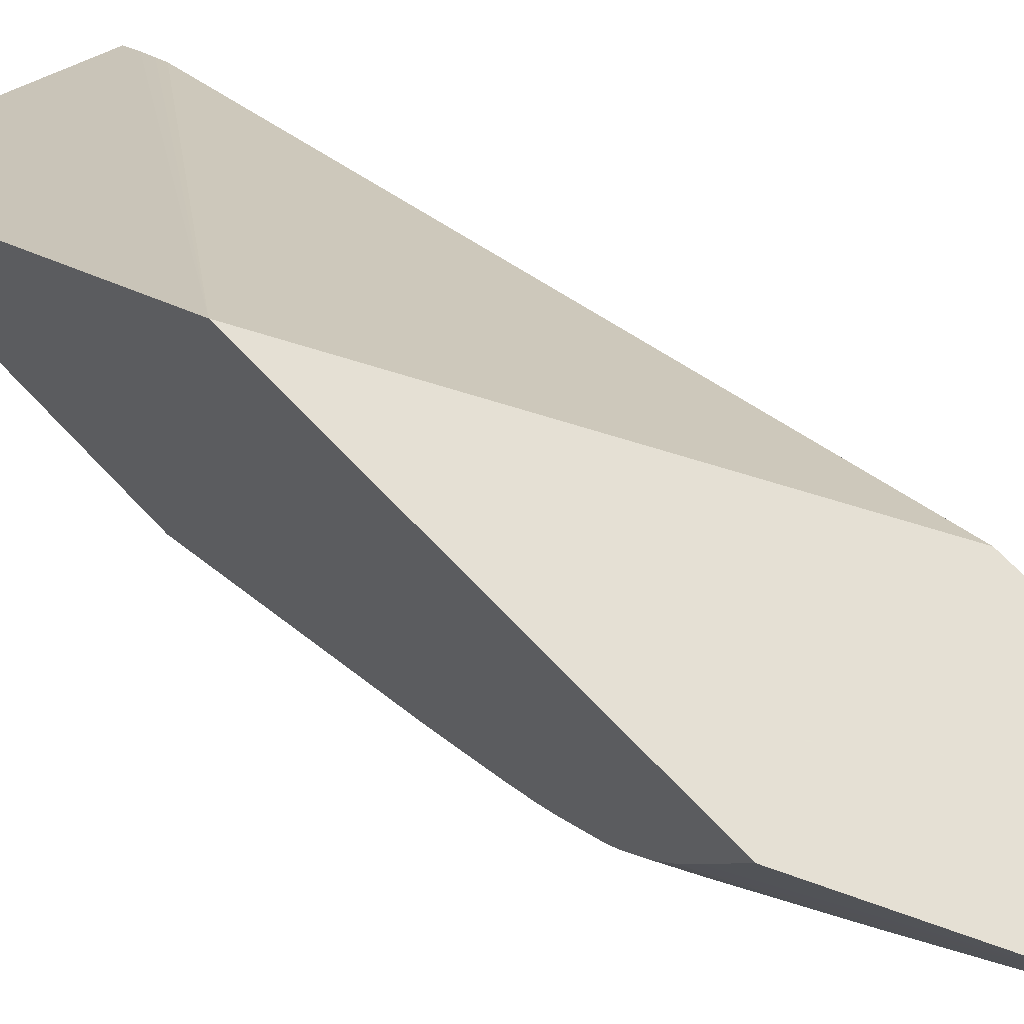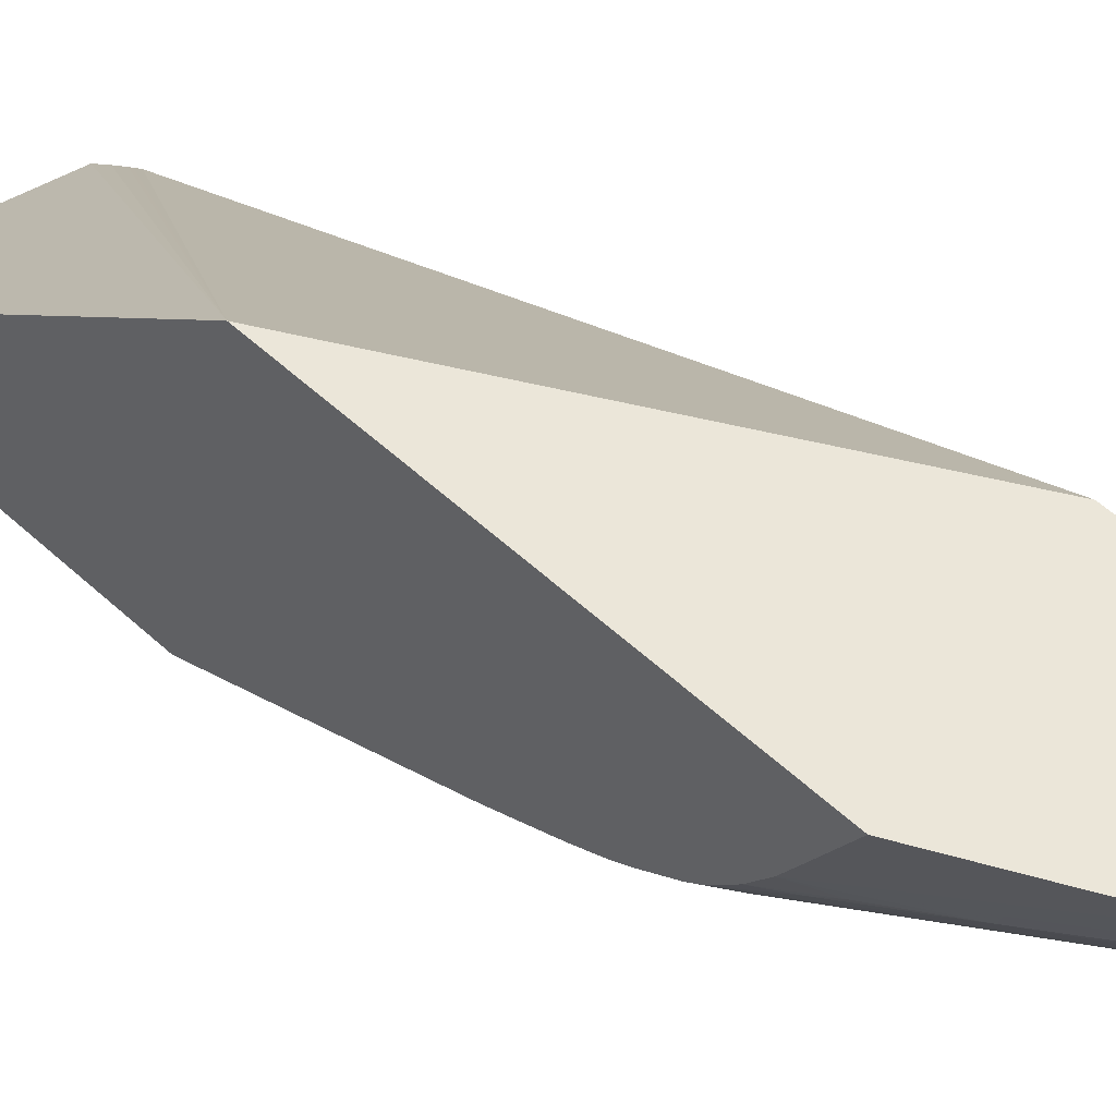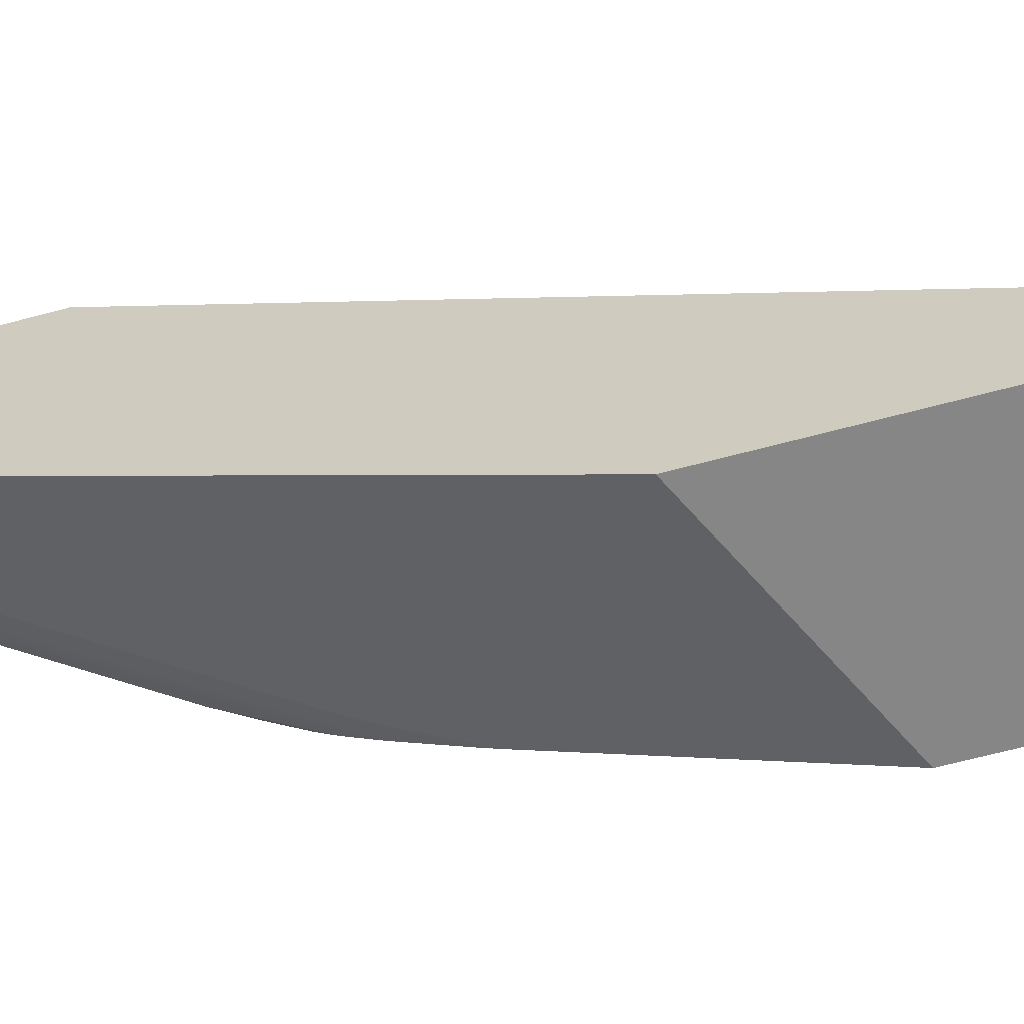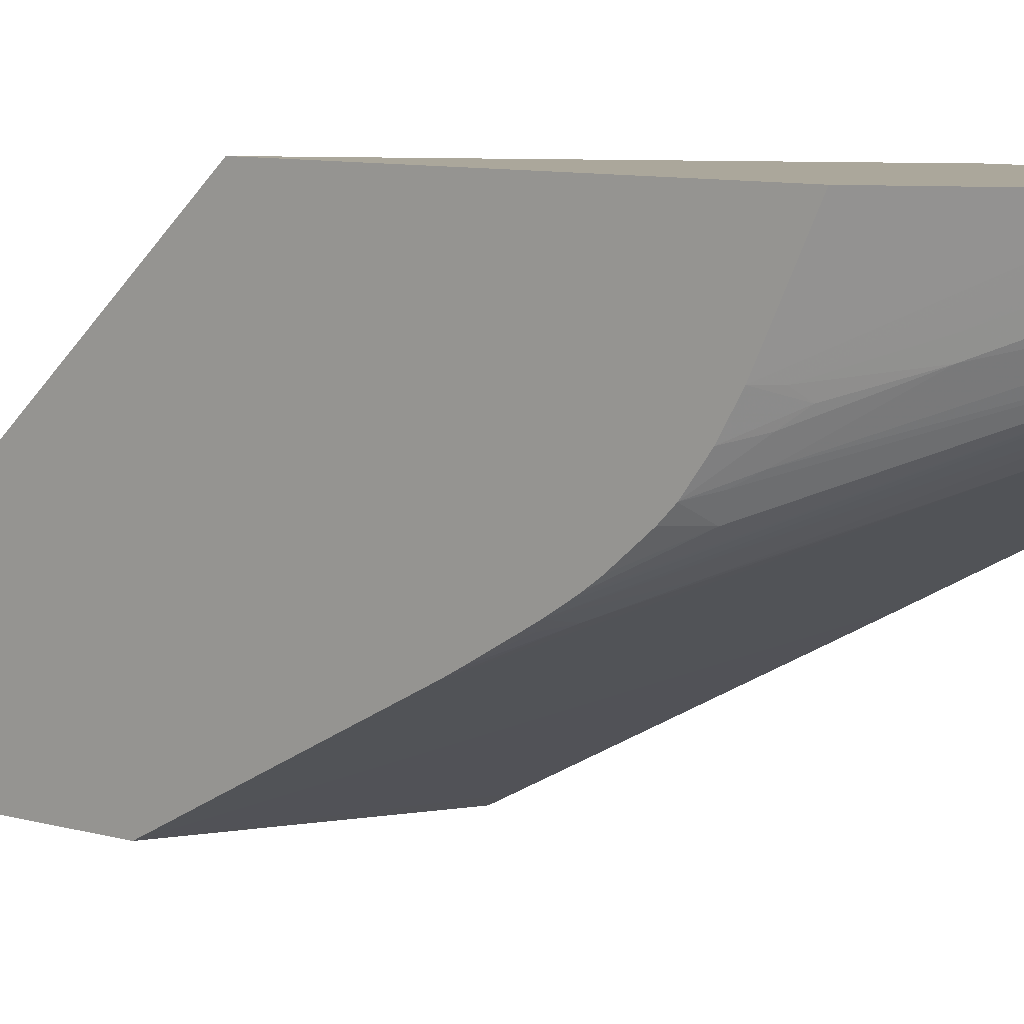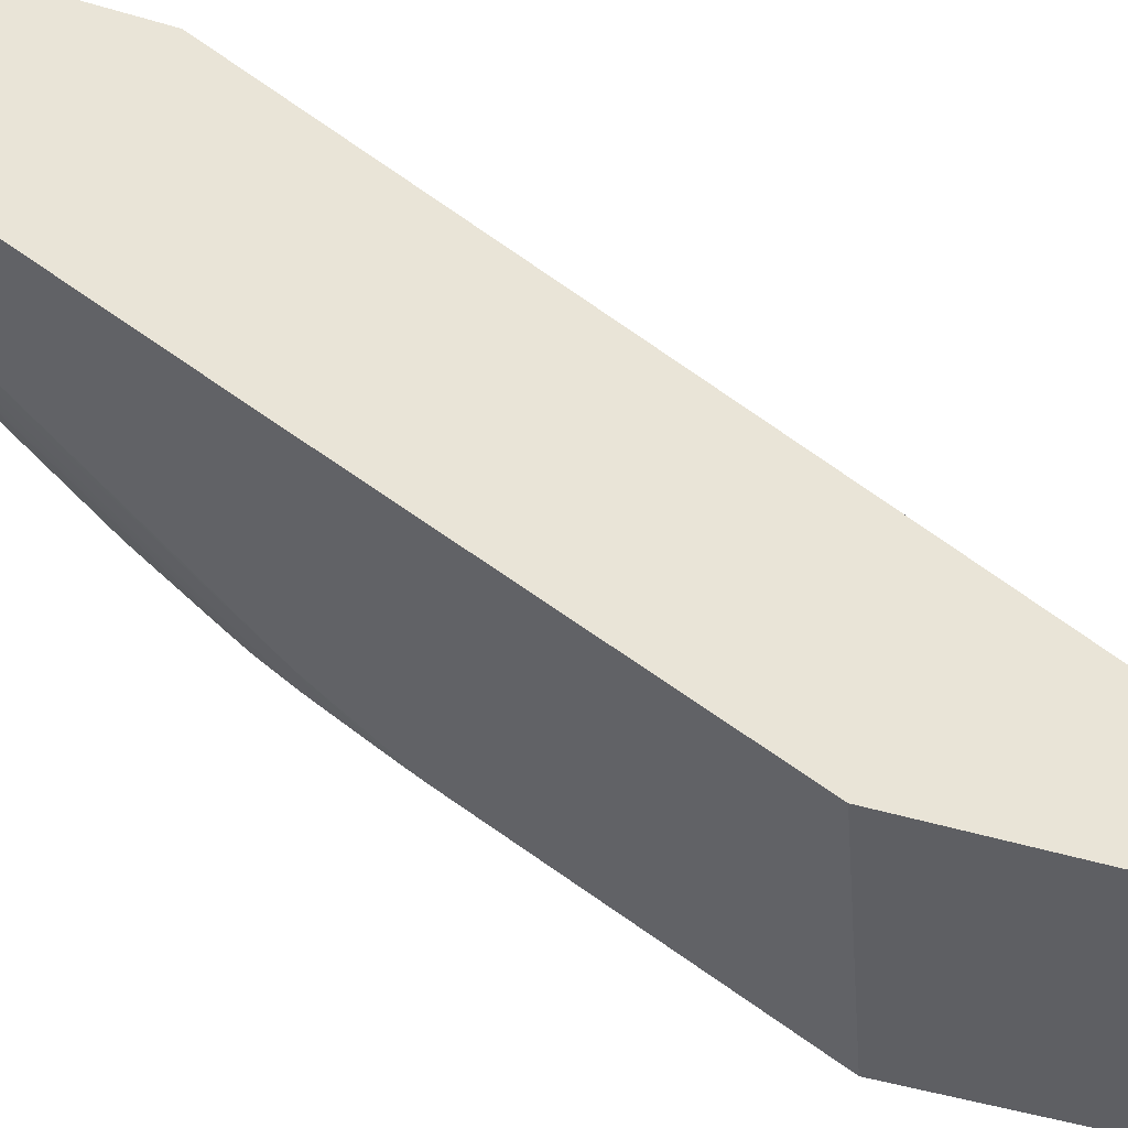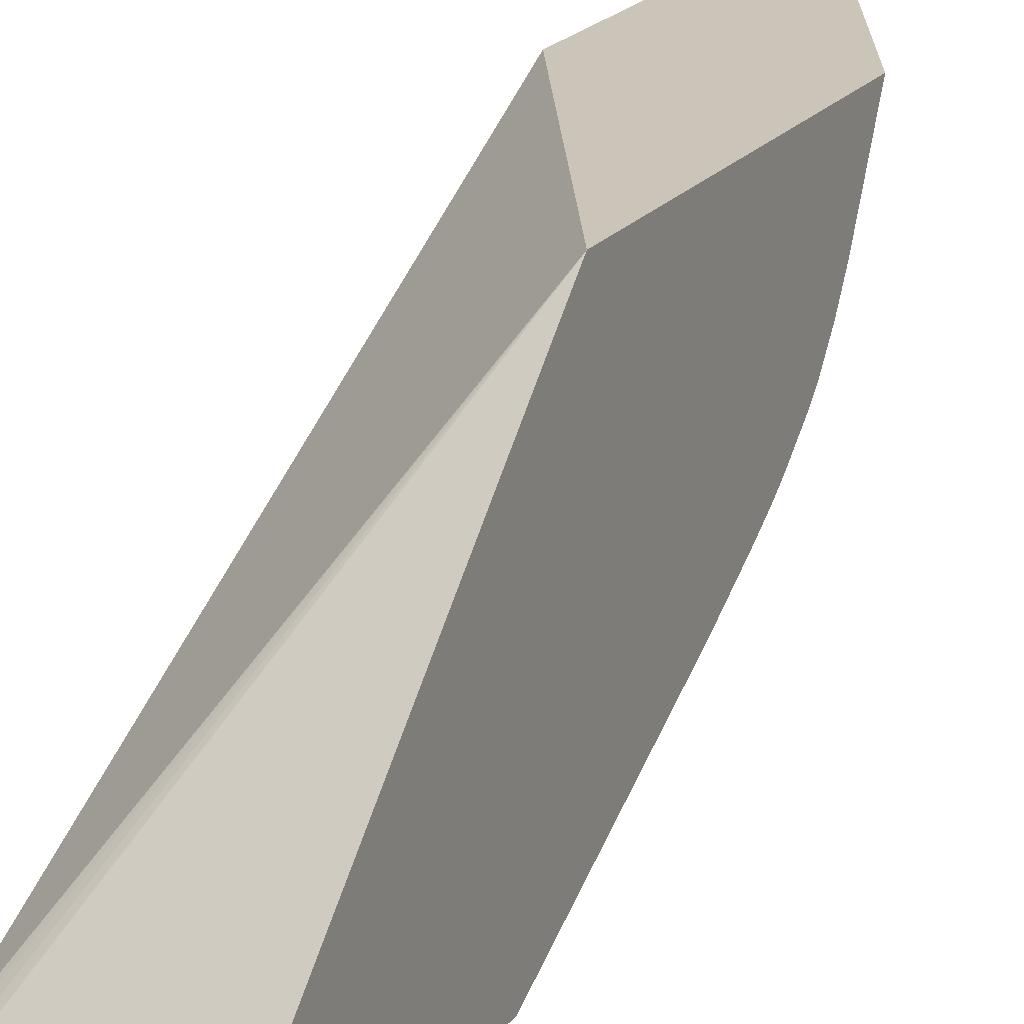
<metadata>
{"format":"obj","ext":"obj","renderer":"f3d","projection":"perspective","resolution":1024,"background":"white","views":[{"elev":65.2,"azim":-42.7,"up":"+Z"},{"elev":57.6,"azim":-46.6,"up":"+Z"},{"elev":-62.1,"azim":105.5,"up":"+Z"},{"elev":8.1,"azim":-50.4,"up":"+Z"},{"elev":-40.7,"azim":69.1,"up":"+Z"},{"elev":20.4,"azim":-153.3,"up":"+Z"}]}
</metadata>
<code>
v -0.06798 -0.00187 -0.05378
v -0.05134 0.02354 -0.08282
v -0.05134 0.02423 -0.08334
v -0.05134 0.02461 -0.08363
v -0.05134 0.02593 -0.08465
v -0.05134 0.02724 -0.08573
v -0.05134 0.0275 -0.08595
v -0.05318 0.02807 -0.08595
v -0.06798 0.03259 -0.08595
v -0.06798 -0.03471 -0.05378
v -0.05134 -0.03147 -0.05378
v -0.05134 -0.003209 -0.08595
v -0.06039 0.03027 -0.08595
v -0.06779 0.03253 -0.08595
v -0.06794 0.03258 -0.08595
v -0.06798 0.03255 -0.08595
v -0.06798 -0.03199 -0.05941
v -0.06144 -0.04749 -0.05378
v -0.05134 -0.05572 -0.05378
v -0.05134 -0.0048 -0.08514
v -0.06798 0.004562 -0.08595
v -0.06798 -0.03188 -0.05963
v -0.06132 -0.04726 -0.0547
v -0.06004 -0.04962 -0.05489
v -0.06042 -0.04945 -0.05378
v -0.06798 -0.03072 -0.06203
v -0.06721 -0.03224 -0.06199
v -0.06446 -0.03873 -0.05963
v -0.05316 -0.05569 -0.05378
v -0.05134 -0.05571 -0.0547
v -0.05134 -0.007246 -0.0839
v -0.05134 -0.009986 -0.0825
v -0.05134 -0.02349 -0.0756
v -0.05134 -0.0243 -0.07519
v -0.05134 -0.02721 -0.0737
v -0.05134 -0.02836 -0.07311
v -0.05158 -0.02829 -0.07308
v -0.05134 -0.03207 -0.07119
v -0.05134 -0.03807 -0.06809
v -0.05134 -0.04434 -0.06485
v -0.05134 -0.04773 -0.06309
v -0.05317 -0.04728 -0.06286
v -0.05443 -0.04573 -0.06333
v -0.05809 -0.03874 -0.066
v -0.06794 -0.01446 -0.07603
v -0.06798 -0.01442 -0.07604
v -0.05929 -0.05058 -0.05583
v -0.05956 -0.05108 -0.05378
v -0.06429 -0.03839 -0.06095
v -0.06798 -0.02916 -0.06465
v -0.06654 -0.03311 -0.06274
v -0.05452 -0.05562 -0.05378
v -0.05316 -0.05566 -0.0547
v -0.05134 -0.05569 -0.05523
v -0.05134 -0.0493 -0.06226
v -0.05335 -0.04962 -0.06158
v -0.05429 -0.05058 -0.06083
v -0.05941 -0.03839 -0.06583
v -0.06637 -0.02091 -0.07307
v -0.06798 -0.01444 -0.07603
v -0.05777 -0.05203 -0.05731
v -0.05717 -0.05341 -0.05659
v -0.05883 -0.05182 -0.05489
v -0.05893 -0.05219 -0.05378
v -0.06699 -0.03147 -0.06397
v -0.06662 -0.03079 -0.06561
v -0.06798 -0.02733 -0.06708
v -0.05459 -0.05558 -0.05378
v -0.05452 -0.05561 -0.05387
v -0.05234 -0.05561 -0.05605
v -0.05134 -0.05564 -0.05612
v -0.05134 -0.0513 -0.06121
v -0.05134 -0.05212 -0.06075
v -0.05134 -0.05247 -0.06055
v -0.05335 -0.05182 -0.06037
v -0.05505 -0.05341 -0.05871
v -0.05578 -0.05203 -0.0593
v -0.06446 -0.02619 -0.07081
v -0.06798 -0.02008 -0.07278
v -0.06746 -0.01927 -0.07351
v -0.06798 -0.01564 -0.07536
v -0.05669 -0.05297 -0.05823
v -0.0575 -0.05367 -0.0547
v -0.05808 -0.0533 -0.05378
v -0.05578 -0.05392 -0.05731
v -0.05545 -0.055 -0.0547
v -0.06798 -0.02731 -0.0671
v -0.06714 -0.02915 -0.06654
v -0.0556 -0.05503 -0.05378
v -0.05398 -0.05549 -0.05552
v -0.05316 -0.055 -0.05699
v -0.05134 -0.05508 -0.05729
v -0.05134 -0.05382 -0.05928
v -0.05317 -0.05367 -0.05903
v -0.06798 -0.02153 -0.07187
v -0.06798 -0.01905 -0.07339
v -0.06664 -0.02841 -0.06818
v -0.06798 -0.02226 -0.07139
v -0.0679 -0.0223 -0.07141
v -0.05762 -0.05374 -0.05378
v -0.06798 -0.02729 -0.06712
v -0.06798 -0.02618 -0.06823
v -0.06798 -0.02344 -0.07053
f 1 2 3
f 1 3 4
f 1 4 5
f 1 5 6
f 1 6 7
f 1 7 8
f 1 8 9
f 1 9 16
f 1 16 21
f 1 21 46
f 1 46 60
f 1 60 81
f 1 81 96
f 1 96 79
f 1 79 95
f 1 95 98
f 1 98 103
f 1 103 102
f 1 102 101
f 1 101 87
f 1 87 67
f 1 67 50
f 1 50 26
f 1 26 22
f 1 22 17
f 1 17 10
f 1 10 18
f 1 18 25
f 1 25 48
f 1 48 64
f 1 64 84
f 1 84 100
f 1 100 89
f 1 89 68
f 1 68 52
f 1 52 29
f 1 29 19
f 1 19 11
f 1 11 2
f 2 11 19
f 2 19 30
f 2 30 54
f 2 54 71
f 2 71 92
f 2 92 93
f 2 93 74
f 2 74 73
f 2 73 72
f 2 72 55
f 2 55 41
f 2 41 40
f 2 40 39
f 2 39 38
f 2 38 36
f 2 36 35
f 2 35 34
f 2 34 33
f 2 33 32
f 2 32 31
f 2 31 20
f 2 20 12
f 2 12 7
f 2 7 6
f 2 6 5
f 2 5 4
f 2 4 3
f 7 12 21
f 7 21 16
f 7 16 15
f 7 15 14
f 7 14 13
f 7 13 8
f 8 13 9
f 9 13 14
f 9 14 15
f 9 15 16
f 10 17 18
f 12 20 21
f 17 22 18
f 18 23 24
f 18 24 25
f 18 22 26
f 18 26 27
f 18 27 28
f 18 28 23
f 19 29 30
f 20 31 21
f 21 31 32
f 21 32 33
f 21 33 34
f 21 34 35
f 21 35 36
f 21 36 37
f 21 37 38
f 21 38 39
f 21 39 40
f 21 40 41
f 21 41 42
f 21 42 43
f 21 43 44
f 21 44 45
f 21 45 46
f 23 28 24
f 24 47 48
f 24 48 25
f 24 28 49
f 24 49 47
f 26 50 51
f 26 51 27
f 27 51 49
f 27 49 28
f 29 52 53
f 29 53 30
f 30 53 54
f 36 38 37
f 41 55 56
f 41 56 42
f 42 56 43
f 43 56 57
f 43 57 44
f 44 57 58
f 44 58 45
f 45 58 59
f 45 59 60
f 45 60 46
f 47 61 62
f 47 62 63
f 47 63 64
f 47 64 48
f 47 49 61
f 49 51 65
f 49 65 66
f 49 66 61
f 50 65 51
f 50 67 65
f 52 68 69
f 52 69 53
f 53 69 70
f 53 70 54
f 54 70 71
f 55 72 56
f 56 72 57
f 57 72 73
f 57 73 74
f 57 74 75
f 57 75 76
f 57 76 77
f 57 77 58
f 58 77 78
f 58 78 59
f 59 78 79
f 59 79 80
f 59 80 81
f 59 81 60
f 61 82 62
f 61 66 82
f 62 83 84
f 62 84 64
f 62 64 63
f 62 82 85
f 62 85 86
f 62 86 83
f 65 67 87
f 65 87 66
f 66 87 88
f 66 88 82
f 68 89 86
f 68 86 69
f 69 86 90
f 69 90 70
f 70 90 91
f 70 91 92
f 70 92 71
f 74 76 75
f 74 93 94
f 74 94 76
f 76 94 91
f 76 91 85
f 76 85 82
f 76 82 77
f 77 82 79
f 77 79 78
f 79 96 80
f 79 82 95
f 80 96 81
f 82 88 97
f 82 97 98
f 82 98 99
f 82 99 95
f 83 86 100
f 83 100 84
f 85 91 90
f 85 90 86
f 86 89 100
f 87 101 88
f 88 101 97
f 91 94 93
f 91 93 92
f 95 99 98
f 97 101 102
f 97 102 103
f 97 103 98

</code>
